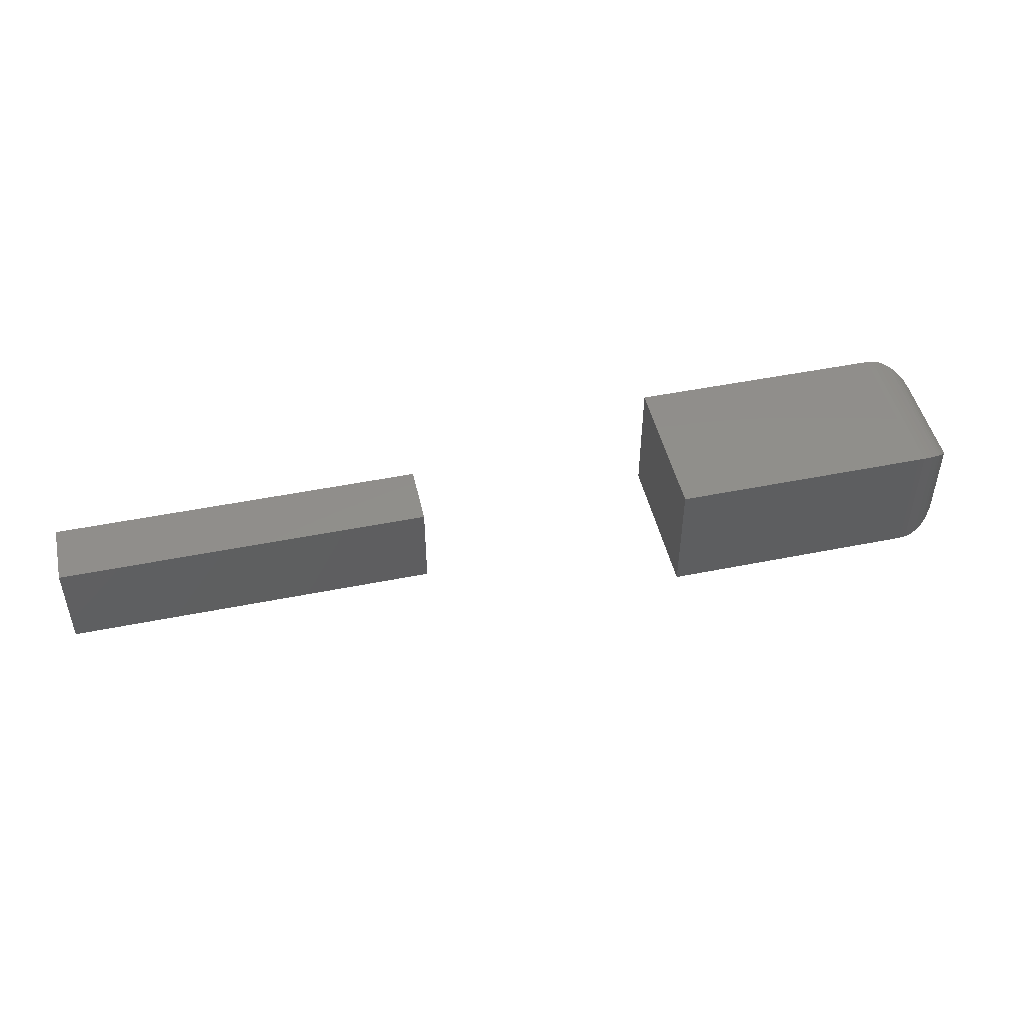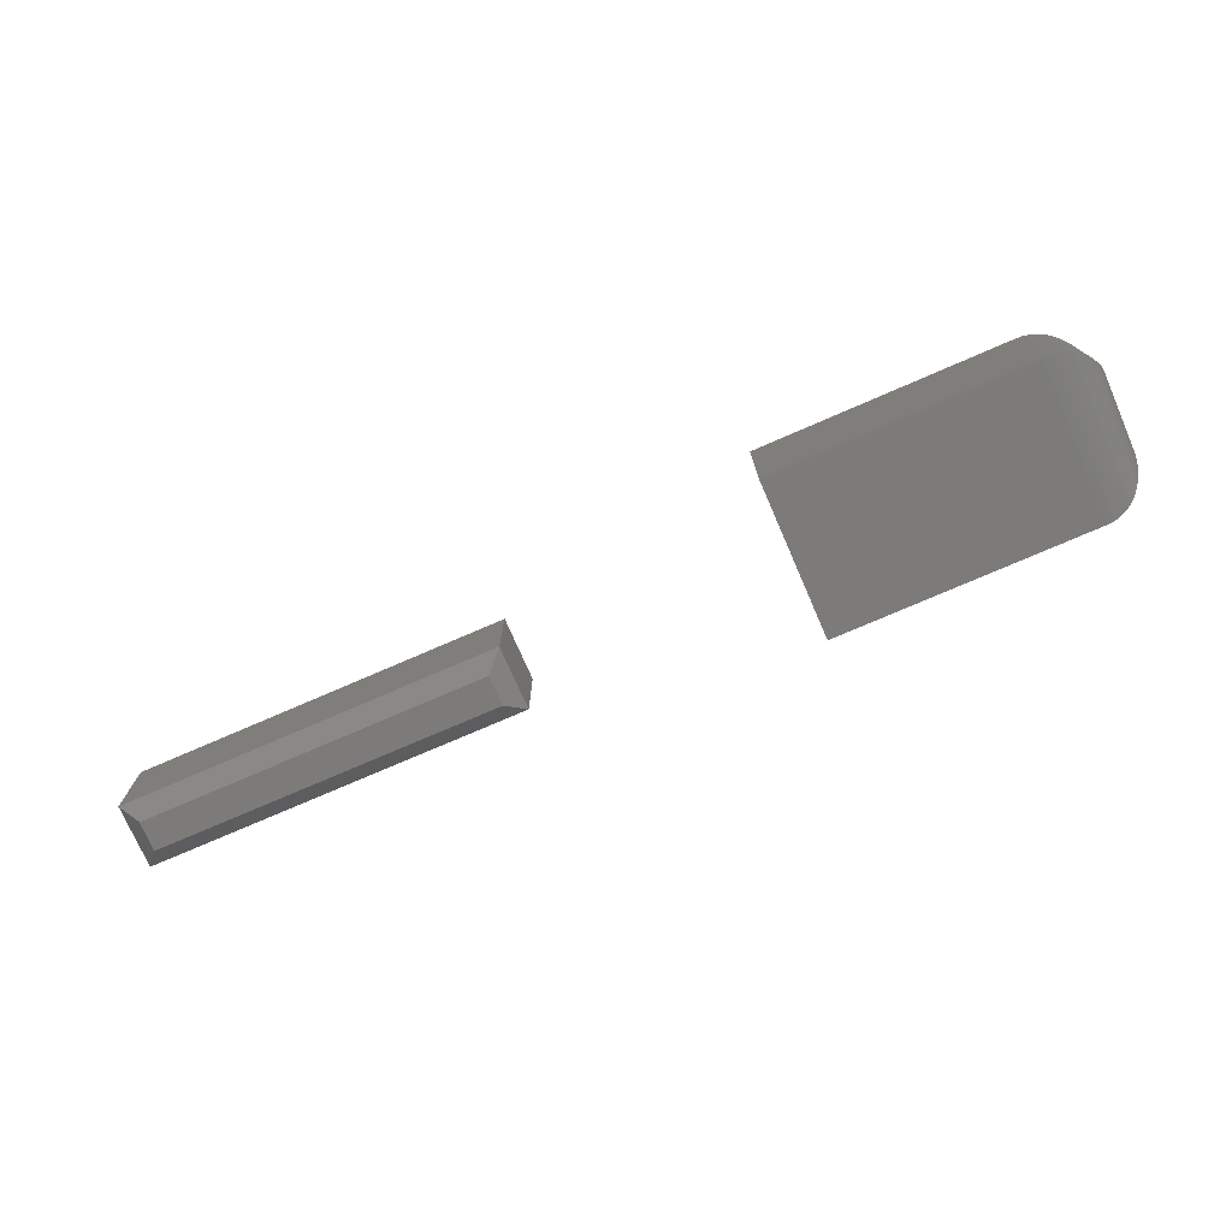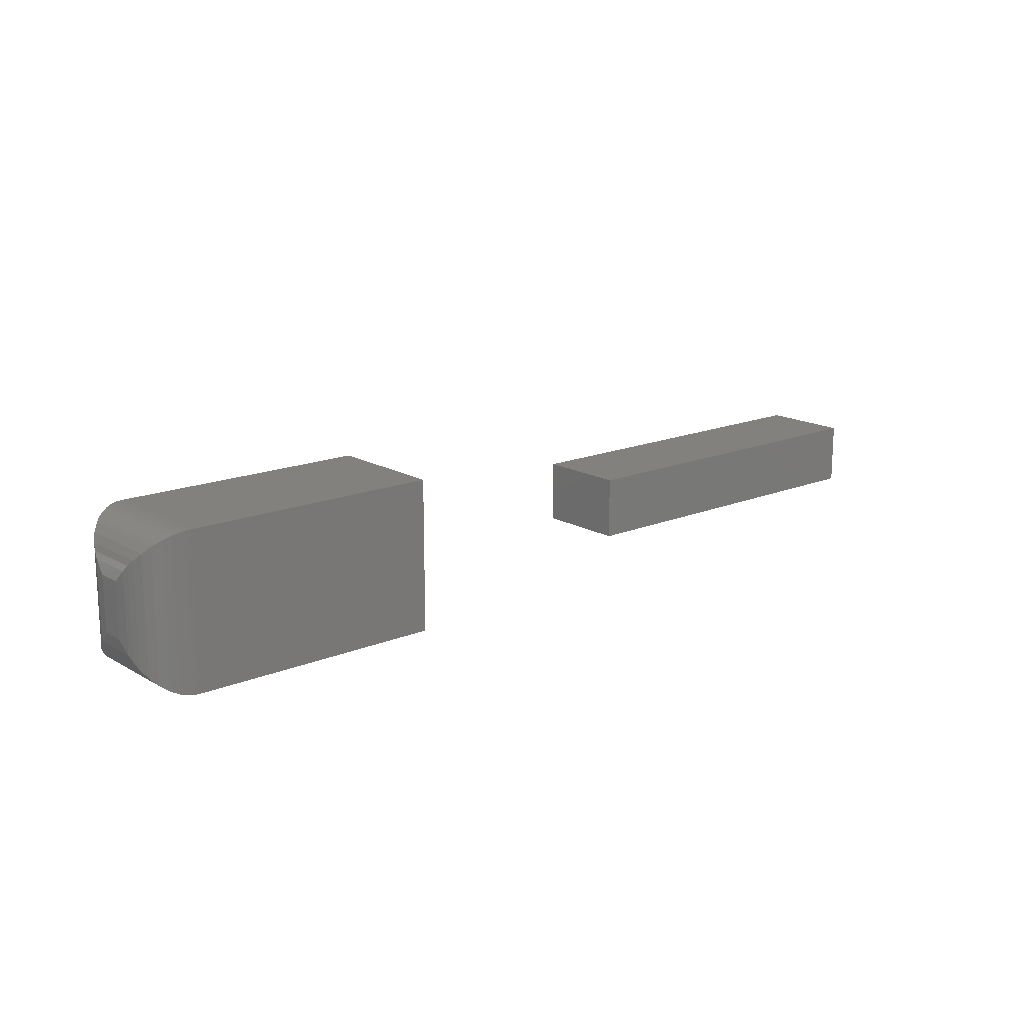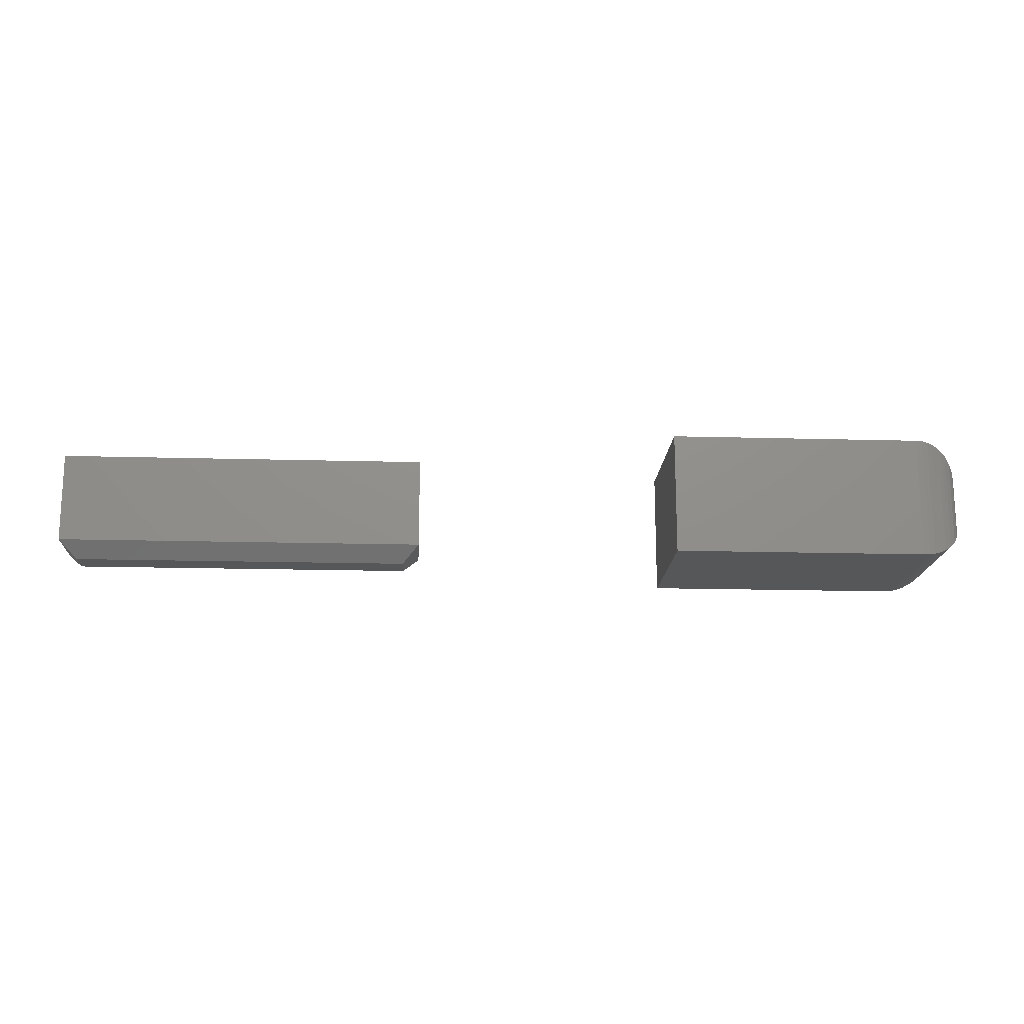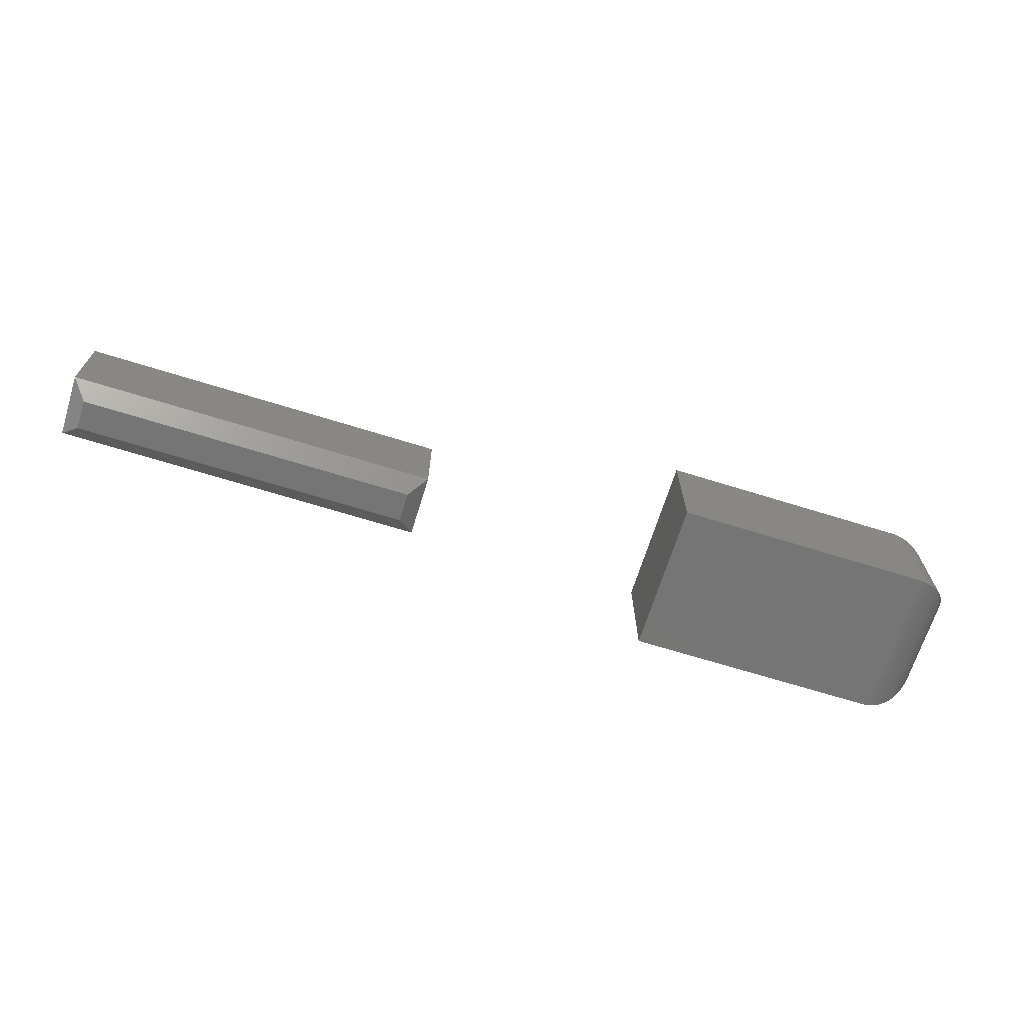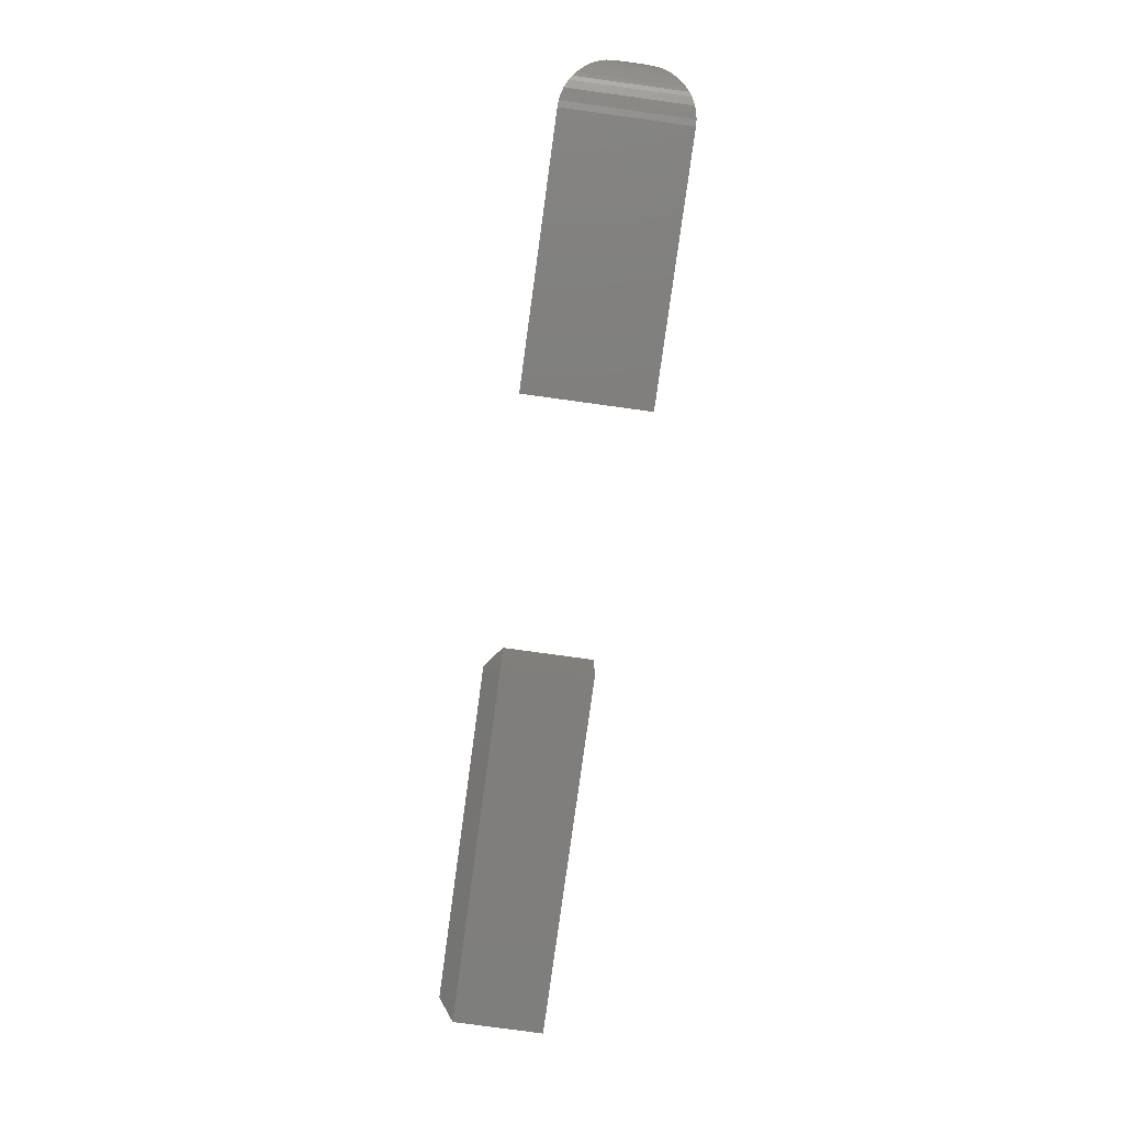
<metadata>
{"format":"stl","ext":"stl","renderer":"f3d","projection":"perspective","resolution":1024,"background":"white","views":[{"elev":47.7,"azim":167.2,"up":"+Z"},{"elev":-74.7,"azim":-156.5,"up":"+Z"},{"elev":16.2,"azim":-40.4,"up":"+Y"},{"elev":-16.9,"azim":176.8,"up":"+Z"},{"elev":-68.0,"azim":162.7,"up":"+Z"},{"elev":-78.5,"azim":-97.8,"up":"+Y"}]}
</metadata>
<code>
# stl→obj: 64 verts, 120 faces
v 0.4141 -0.01562 0
v 0.4141 0.01234 0
v 0.7344 -0.01562 0
v 0.7344 0.01234 0
v 0.3984 0.02796 0.01562
v 0.3984 -0.03125 0.01562
v 0.3984 0.02796 0.1016
v 0.3984 -0.03125 0.1016
v 0.75 0.02796 0.1016
v 0.75 0.02796 0.01562
v 0.75 -0.03125 0.01562
v 0.75 -0.03125 0.1016
v -0.09375 -0.07031 0.1172
v 0.1484 -0.07031 0.1172
v -0.09375 0.07574 0.1172
v 0.1484 0.07574 0.1172
v -0.09375 -0.07031 0
v -0.09375 0.07574 -3.469e-18
v 0.1484 -0.07031 0
v 0.1484 0.07574 0
v -0.1406 0.02887 0.07031
v -0.1406 0.02887 0.04688
v -0.1406 -0.02344 0.07031
v -0.1406 -0.02344 0.04688
v -0.1393 0.04013 0.0356
v -0.1393 -0.03471 0.03561
v -0.09954 0.07538 0.0003595
v -0.1051 -0.06891 0.001402
v -0.1051 0.07434 0.001402
v -0.1106 -0.06719 0.003121
v -0.1106 0.07262 0.003121
v -0.1174 -0.0639 0.006413
v -0.1174 0.06933 0.006413
v -0.1213 -0.06137 0.00894
v -0.1213 0.0668 0.00894
v -0.1248 -0.05857 0.01174
v -0.1248 0.064 0.01174
v -0.1306 -0.05235 0.01796
v -0.1306 0.05778 0.01796
v -0.1351 -0.04554 0.02478
v -0.1351 0.05096 0.02477
v -0.1375 -0.04019 0.03013
v -0.1375 0.04561 0.03013
v -0.09954 -0.06995 0.0003595
v -0.1393 -0.03471 0.08158
v -0.1051 -0.06891 0.1158
v -0.1106 -0.06719 0.1141
v -0.1174 -0.0639 0.1108
v -0.1213 -0.06137 0.1082
v -0.1248 -0.05857 0.1054
v -0.1306 -0.05235 0.09923
v -0.1351 -0.04554 0.09241
v -0.1375 -0.04019 0.08706
v -0.09954 -0.06995 0.1168
v -0.1393 0.04014 0.08158
v -0.1375 0.04561 0.08706
v -0.1351 0.05097 0.09241
v -0.1306 0.05778 0.09922
v -0.1248 0.064 0.1054
v -0.1213 0.0668 0.1082
v -0.1174 0.06933 0.1108
v -0.1106 0.07262 0.1141
v -0.1051 0.07434 0.1158
v -0.09954 0.07538 0.1168
f 1 2 3
f 3 2 4
f 5 6 7
f 7 6 8
f 9 10 7
f 7 10 5
f 11 10 12
f 12 10 9
f 8 6 12
f 12 6 11
f 10 4 5
f 5 4 2
f 11 3 10
f 10 3 4
f 6 1 11
f 11 1 3
f 5 2 6
f 6 2 1
f 8 12 7
f 7 12 9
f 13 14 15
f 15 14 16
f 17 18 19
f 19 18 20
f 21 22 23
f 23 22 24
f 16 20 15
f 15 20 18
f 13 17 14
f 14 17 19
f 24 25 26
f 24 22 25
f 27 28 29
f 29 28 30
f 29 30 31
f 31 30 32
f 31 32 33
f 33 32 34
f 33 34 35
f 35 34 36
f 35 36 37
f 37 36 38
f 37 38 39
f 39 38 40
f 39 40 41
f 41 40 42
f 41 42 43
f 43 42 26
f 43 26 25
f 18 17 27
f 27 17 44
f 27 44 28
f 23 26 45
f 23 24 26
f 44 46 28
f 28 46 47
f 28 47 30
f 30 47 48
f 30 48 32
f 32 48 49
f 32 49 34
f 34 49 50
f 34 50 36
f 36 50 51
f 36 51 38
f 38 51 52
f 38 52 40
f 40 52 53
f 40 53 42
f 42 53 45
f 42 45 26
f 17 13 44
f 44 13 54
f 44 54 46
f 21 45 55
f 21 23 45
f 55 45 53
f 55 53 56
f 56 53 52
f 56 52 57
f 57 52 51
f 57 51 58
f 58 51 50
f 58 50 59
f 59 50 49
f 59 49 60
f 60 49 48
f 60 48 61
f 61 48 47
f 61 47 62
f 62 47 46
f 62 46 63
f 63 46 54
f 13 15 54
f 54 15 64
f 54 64 63
f 22 55 25
f 22 21 55
f 25 55 56
f 25 56 43
f 43 56 57
f 43 57 41
f 41 57 58
f 41 58 39
f 39 58 59
f 39 59 37
f 37 59 60
f 37 60 35
f 35 60 61
f 35 61 33
f 33 61 62
f 33 62 31
f 31 62 63
f 31 63 29
f 29 63 64
f 15 18 64
f 64 18 27
f 64 27 29
f 14 19 16
f 16 19 20

</code>
